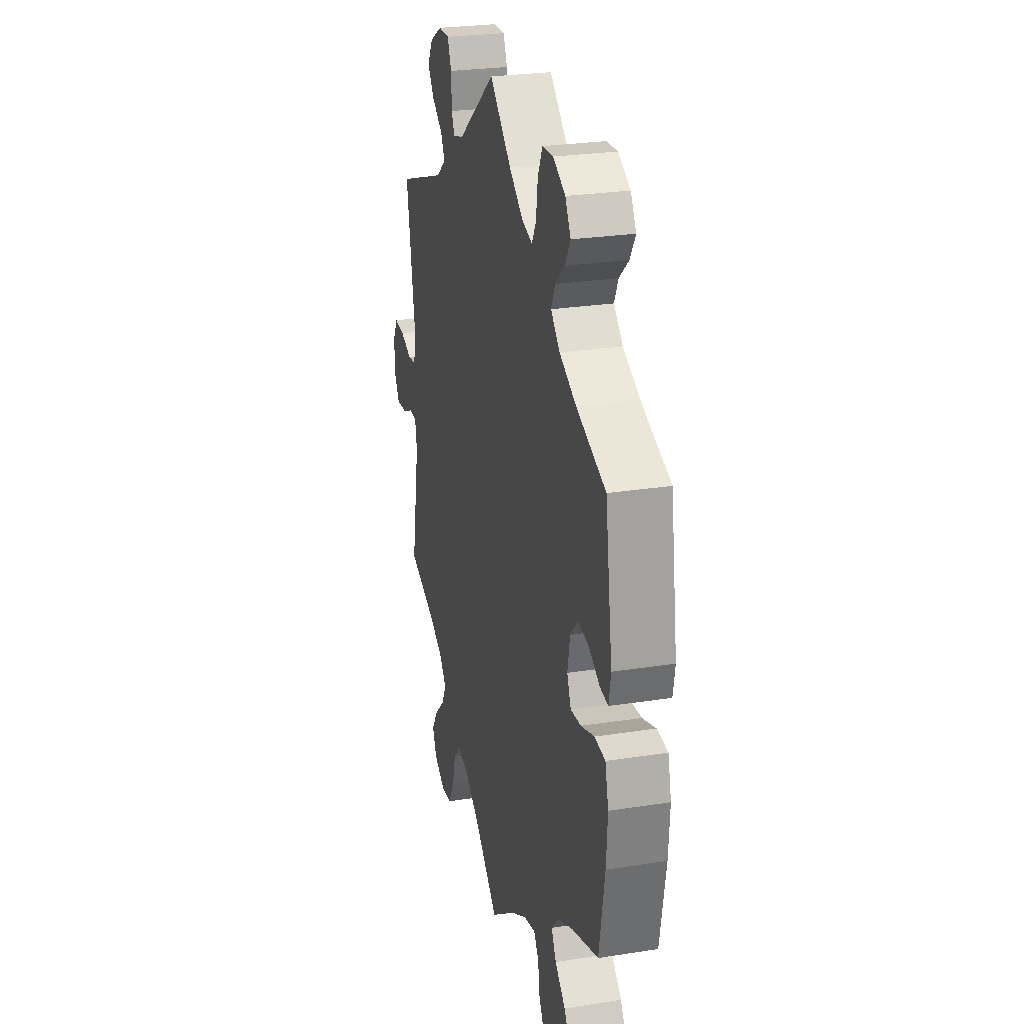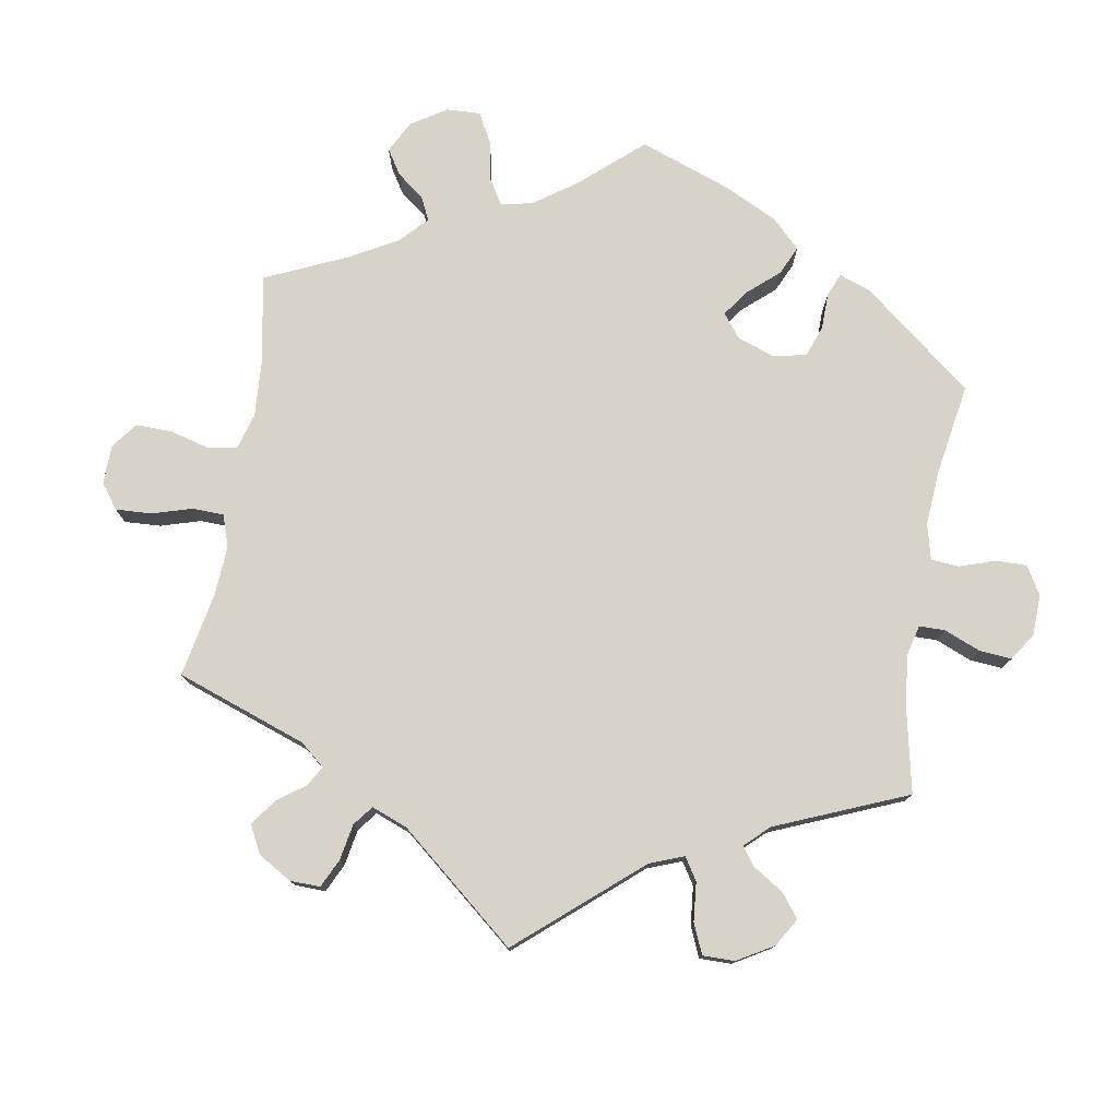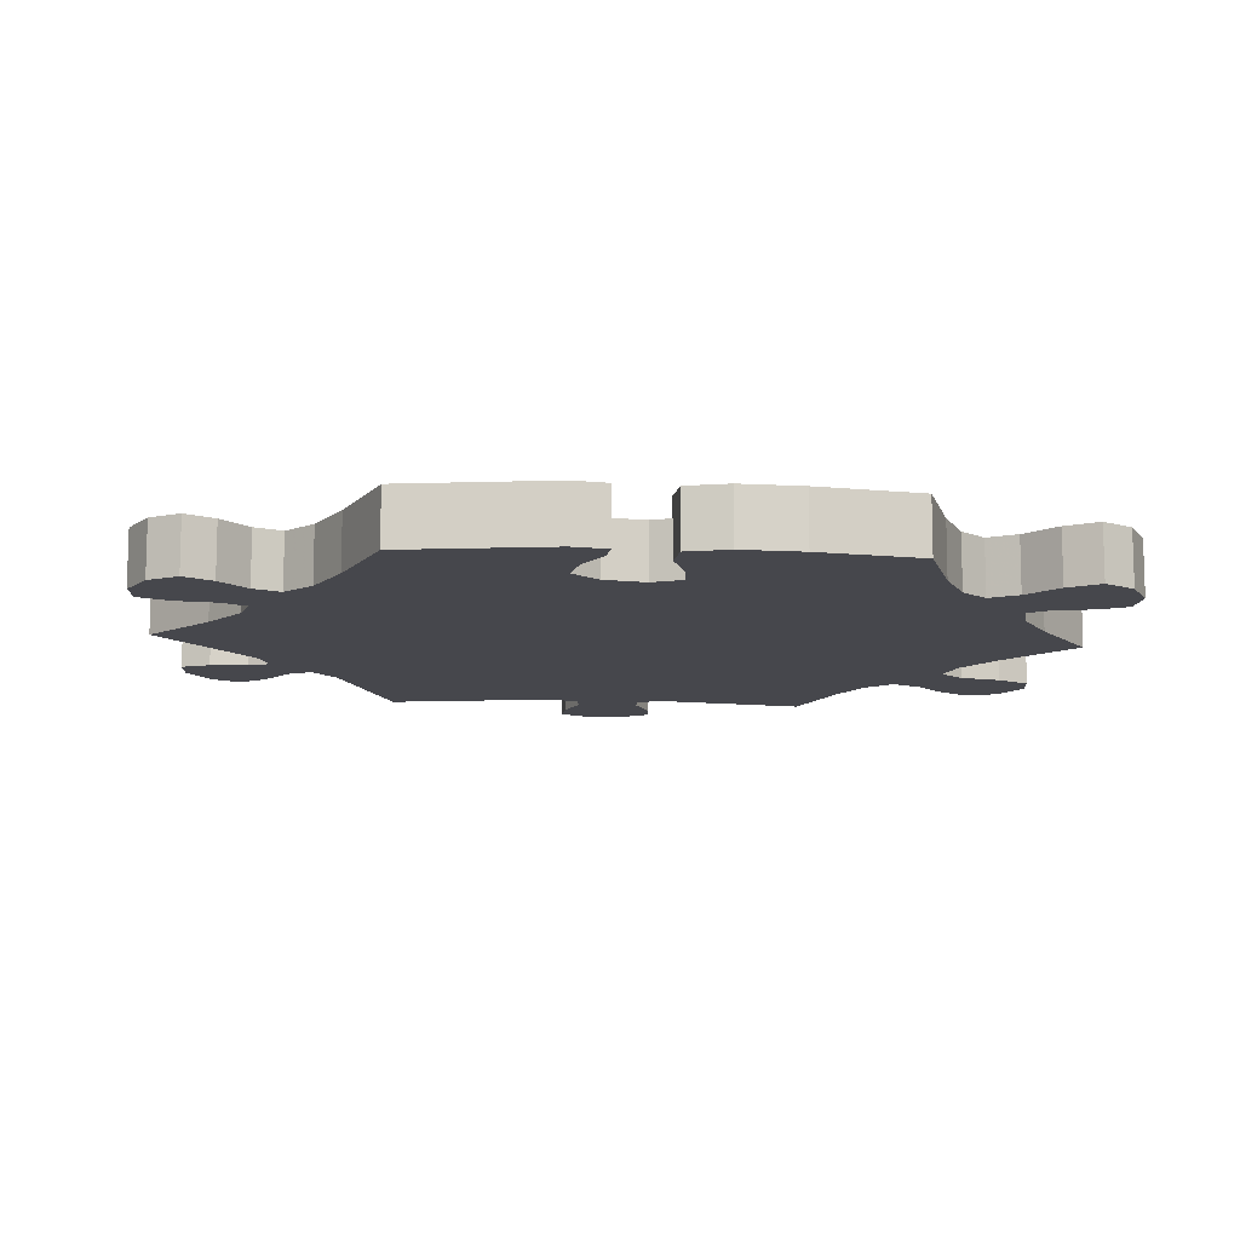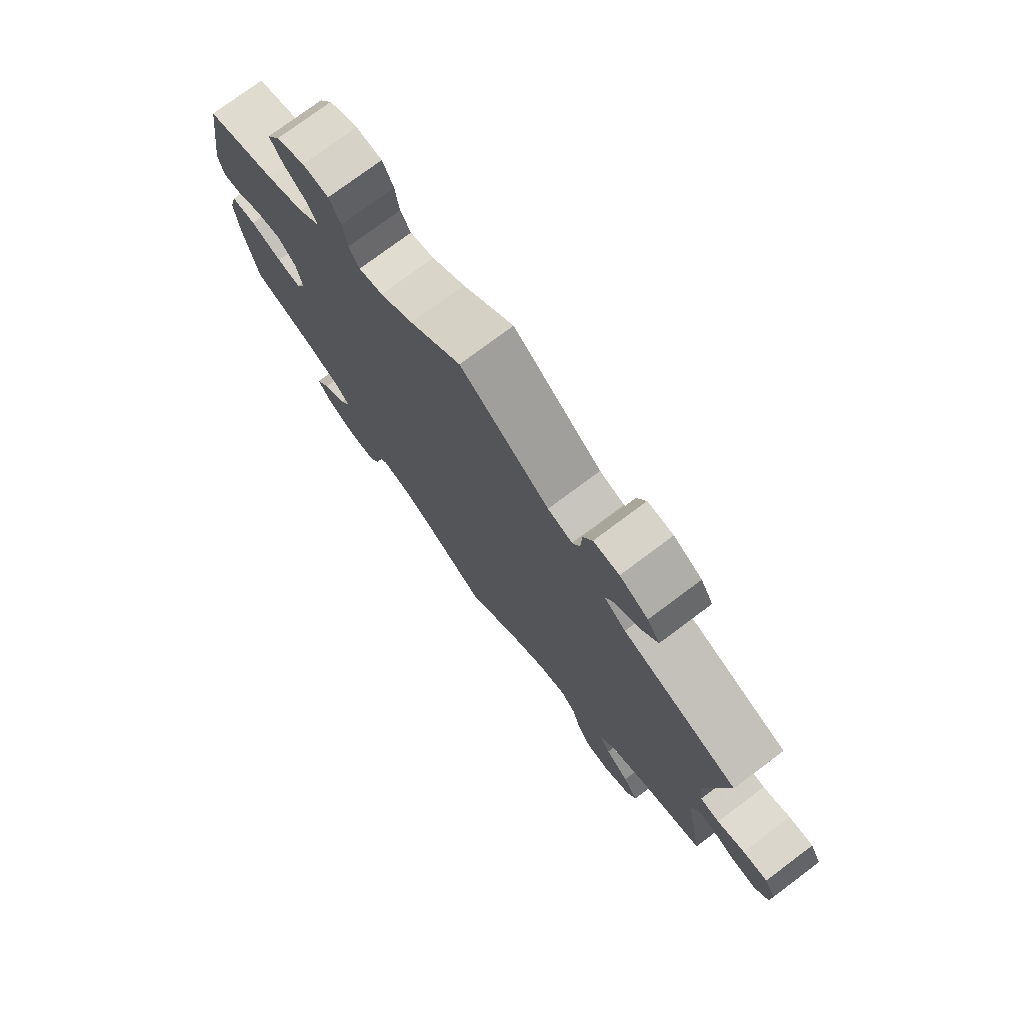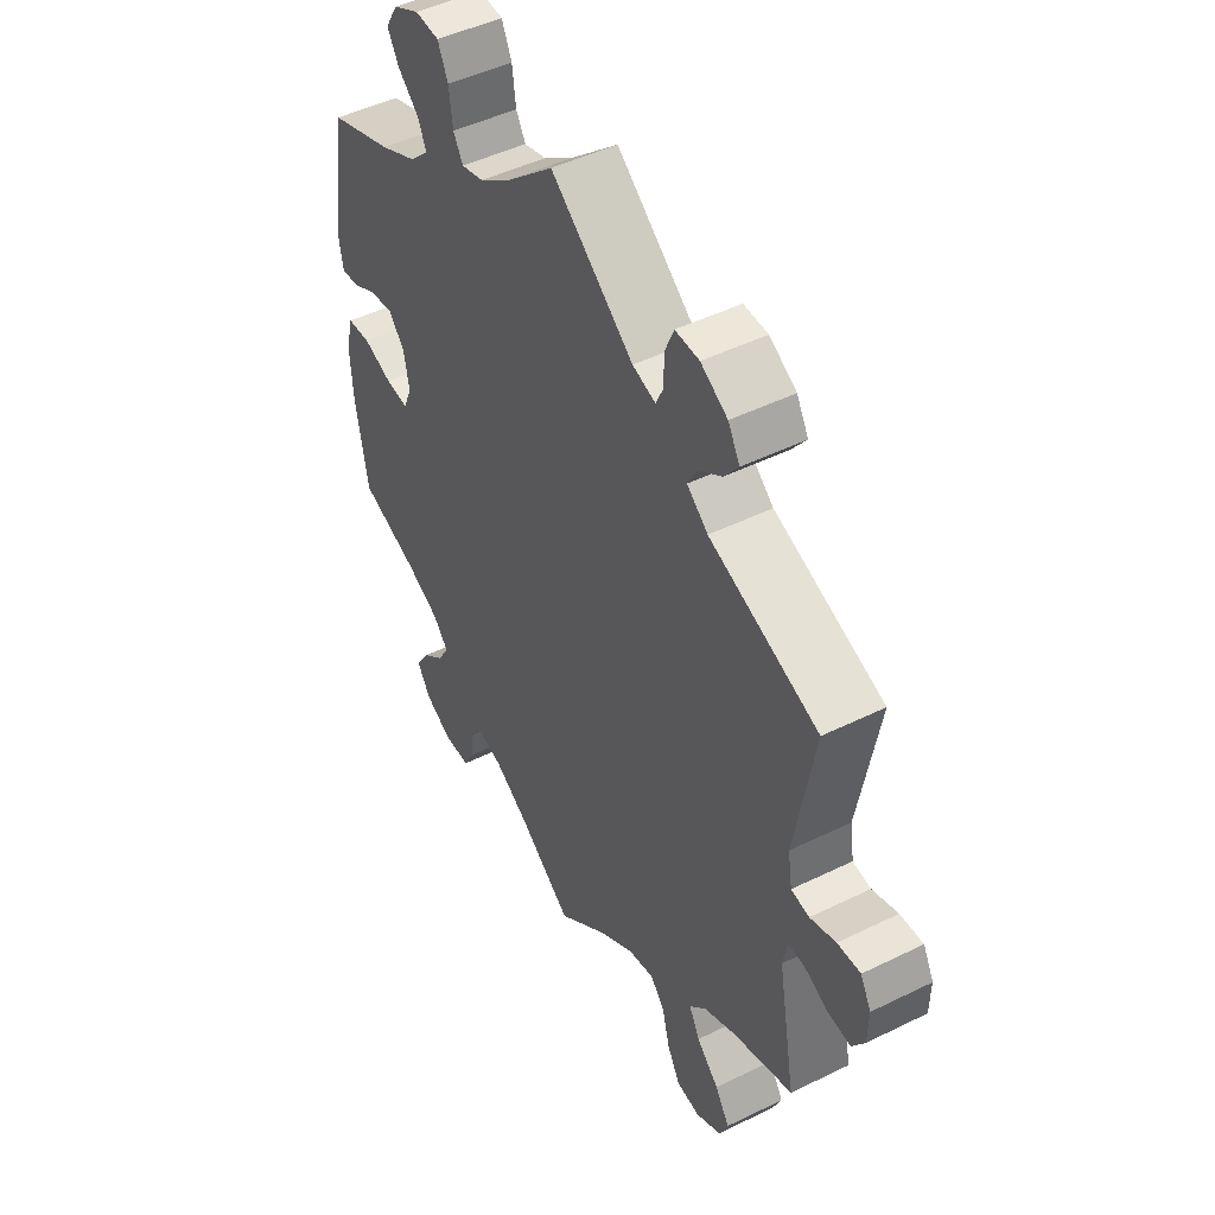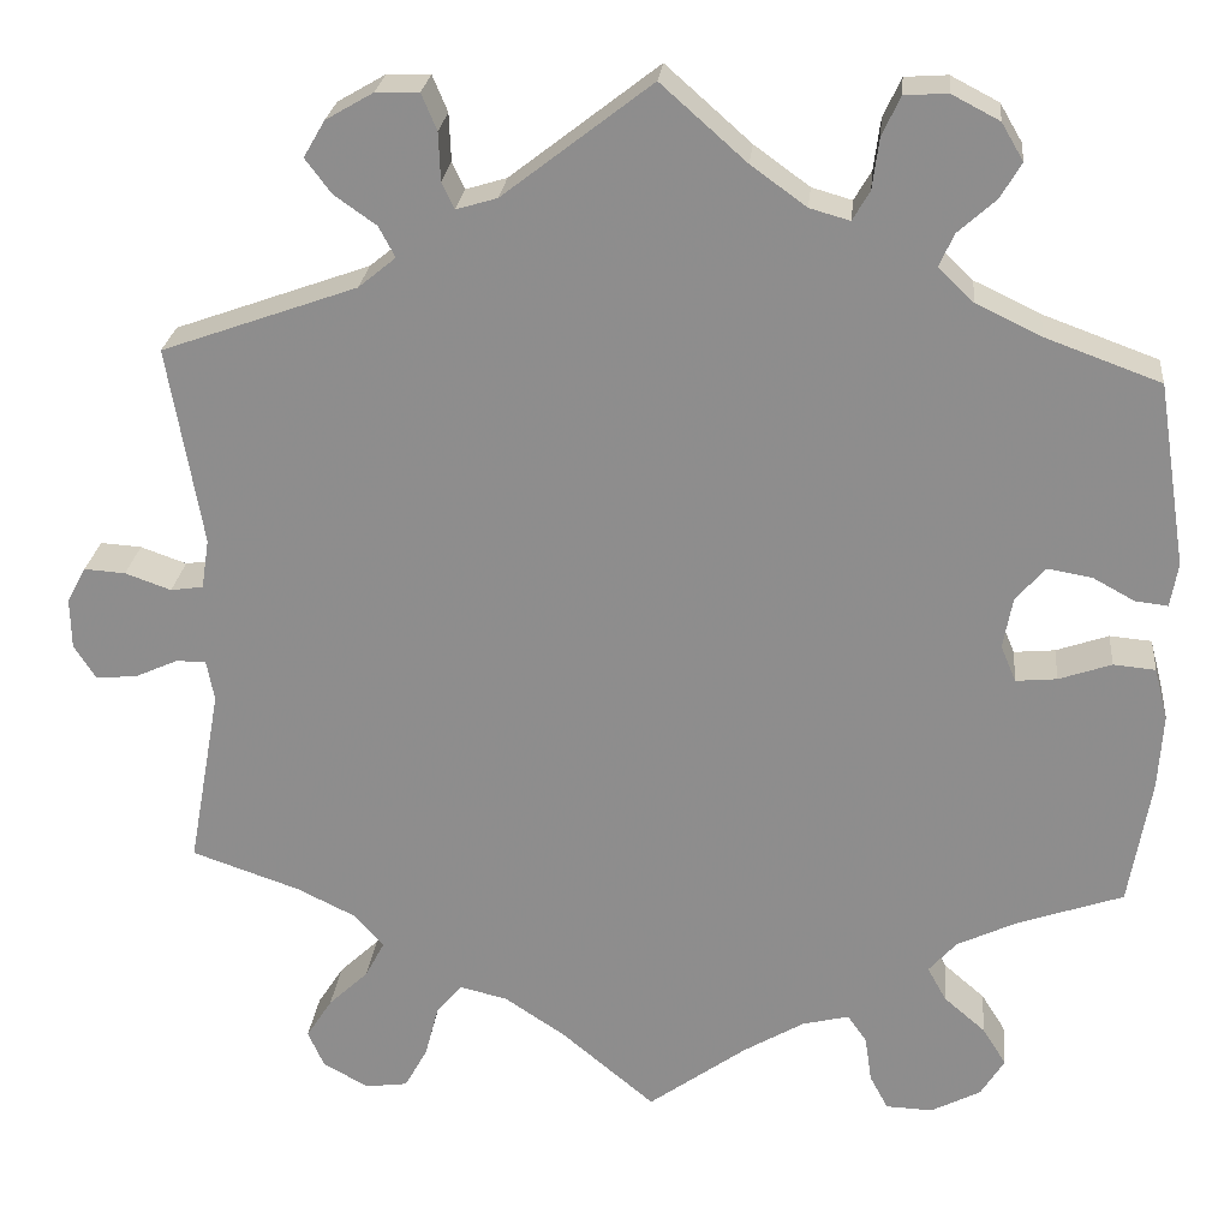
<metadata>
{"format":"obj","ext":"obj","renderer":"f3d","projection":"perspective","resolution":1024,"background":"white","views":[{"elev":26.5,"azim":76.2,"up":"+Z"},{"elev":76.8,"azim":-50.6,"up":"+Y"},{"elev":-10.9,"azim":85.7,"up":"+Y"},{"elev":76.1,"azim":-126.8,"up":"+Z"},{"elev":47.8,"azim":-118.9,"up":"+Z"},{"elev":24.5,"azim":5.6,"up":"+Z"}]}
</metadata>
<code>
v 0.089 0.07 0.499
v 0.147 0.07 0.457
v 0.189 0.07 0.445
v 0.207 0.07 0.476
v 0.214 0.07 0.529
v 0.233 0.07 0.57
v 0.278 0.07 0.573
v 0.328 0.07 0.547
v 0.351 0.07 0.508
v 0.329 0.07 0.471
v 0.29 0.07 0.436
v 0.274 0.07 0.401
v 0.311 0.07 0.366
v 0.38 0.07 0.333
v 0.5 0.07 0.289
v 0.53 0.07 0.097
v 0.522 0.07 0.051
v 0.488 0.07 0.055
v 0.444 0.07 0.079
v 0.398 0.07 0.087
v 0.367 0.07 0.052
v 0.357 0.07 -0.002
v 0.373 0.07 -0.04
v 0.416 0.07 -0.036
v 0.471 0.07 -0.017
v 0.515 0.07 -0.021
v 0.529 0.07 -0.075
v 0.524 0.07 -0.154
v 0.501 0.07 -0.288
v 0.391 0.07 -0.326
v 0.328 0.07 -0.356
v 0.299 0.07 -0.389
v 0.319 0.07 -0.425
v 0.362 0.07 -0.462
v 0.387 0.07 -0.502
v 0.362 0.07 -0.542
v 0.31 0.07 -0.569
v 0.261 0.07 -0.567
v 0.242 0.07 -0.531
v 0.235 0.07 -0.483
v 0.215 0.07 -0.454
v 0.166 0.07 -0.466
v 0.102 0.07 -0.504
v 0 0.07 -0.578
v -0.098 0.07 -0.496
v -0.161 0.07 -0.454
v -0.211 0.07 -0.442
v -0.238 0.07 -0.474
v -0.252 0.07 -0.528
v -0.276 0.07 -0.572
v -0.32 0.07 -0.578
v -0.368 0.07 -0.552
v -0.385 0.07 -0.513
v -0.358 0.07 -0.471
v -0.316 0.07 -0.431
v -0.296 0.07 -0.393
v -0.327 0.07 -0.358
v -0.388 0.07 -0.328
v -0.501 0.07 -0.289
v -0.467 0.07 -0.101
v -0.475 0.07 -0.058
v -0.506 0.07 -0.058
v -0.551 0.07 -0.078
v -0.594 0.07 -0.082
v -0.617 0.07 -0.046
v -0.618 0.07 0.007
v -0.598 0.07 0.044
v -0.555 0.07 0.041
v -0.507 0.07 0.024
v -0.473 0.07 0.029
v -0.465 0.07 0.081
v -0.501 0.07 0.289
v -0.297 0.07 0.362
v -0.258 0.07 0.394
v -0.275 0.07 0.426
v -0.319 0.07 0.457
v -0.346 0.07 0.493
v -0.324 0.07 0.531
v -0.274 0.07 0.56
v -0.229 0.07 0.561
v -0.213 0.07 0.523
v -0.211 0.07 0.473
v -0.198 0.07 0.445
v -0.155 0.07 0.458
v 0 0.07 0.578
v 0.089 0 0.499
v 0.147 0 0.457
v 0.189 0 0.445
v 0.207 0 0.476
v 0.214 0 0.529
v 0.233 0 0.57
v 0.278 0 0.573
v 0.328 0 0.547
v 0.351 0 0.508
v 0.329 0 0.471
v 0.29 0 0.436
v 0.274 0 0.401
v 0.311 0 0.366
v 0.38 0 0.333
v 0.5 0 0.289
v 0.53 0 0.097
v 0.522 0 0.051
v 0.488 0 0.055
v 0.444 0 0.079
v 0.398 0 0.087
v 0.367 0 0.052
v 0.357 0 -0.002
v 0.373 0 -0.04
v 0.416 0 -0.036
v 0.471 0 -0.017
v 0.515 0 -0.021
v 0.529 0 -0.075
v 0.524 0 -0.154
v 0.501 0 -0.288
v 0.391 0 -0.326
v 0.328 0 -0.356
v 0.299 0 -0.389
v 0.319 0 -0.425
v 0.362 0 -0.462
v 0.387 0 -0.502
v 0.362 0 -0.542
v 0.31 0 -0.569
v 0.261 0 -0.567
v 0.242 0 -0.531
v 0.235 0 -0.483
v 0.215 0 -0.454
v 0.166 0 -0.466
v 0.102 0 -0.504
v 0 0 -0.578
v -0.098 0 -0.496
v -0.161 0 -0.454
v -0.211 0 -0.442
v -0.238 0 -0.474
v -0.252 0 -0.528
v -0.276 0 -0.572
v -0.32 0 -0.578
v -0.368 0 -0.552
v -0.385 0 -0.513
v -0.358 0 -0.471
v -0.316 0 -0.431
v -0.296 0 -0.393
v -0.327 0 -0.358
v -0.388 0 -0.328
v -0.501 0 -0.289
v -0.467 0 -0.101
v -0.475 0 -0.058
v -0.506 0 -0.058
v -0.551 0 -0.078
v -0.594 0 -0.082
v -0.617 0 -0.046
v -0.618 0 0.007
v -0.598 0 0.044
v -0.555 0 0.041
v -0.507 0 0.024
v -0.473 0 0.029
v -0.465 0 0.081
v -0.501 0 0.289
v -0.297 0 0.362
v -0.258 0 0.394
v -0.275 0 0.426
v -0.319 0 0.457
v -0.346 0 0.493
v -0.324 0 0.531
v -0.274 0 0.56
v -0.229 0 0.561
v -0.213 0 0.523
v -0.211 0 0.473
v -0.198 0 0.445
v -0.155 0 0.458
v 0 0 0.578
f 84 85 1
f 83 84 1 2
f 79 80 81 82
f 79 82 83
f 78 79 83
f 75 76 77 78
f 74 75 78 83
f 71 72 73
f 70 71 73 74
f 66 67 68 69
f 66 69 70
f 65 66 70
f 62 63 64 65
f 61 62 65 70
f 60 61 70 74
f 58 59 60 74
f 52 53 54 55
f 52 55 56
f 51 52 56
f 48 49 50 51
f 48 51 56
f 47 48 56
f 46 47 56 57
f 43 44 45
f 42 43 45 46
f 41 42 46 57
f 37 38 39 40
f 37 40 41
f 36 37 41
f 33 34 35 36
f 32 33 36 41
f 31 32 41 57
f 27 28 29 30
f 24 25 26 27
f 23 24 27 30
f 22 23 30 31
f 16 17 18 19
f 14 15 16 19
f 13 14 19 20
f 12 13 20 21
f 8 9 10 11
f 8 11 12
f 7 8 12
f 4 5 6 7
f 3 4 7 12
f 22 31 57 58
f 22 58 74 83
f 12 21 22 83
f 2 3 12 83
f 86 170 169
f 87 86 169 168
f 167 166 165 164
f 168 167 164
f 168 164 163
f 163 162 161 160
f 168 163 160 159
f 158 157 156
f 159 158 156 155
f 154 153 152 151
f 155 154 151
f 155 151 150
f 150 149 148 147
f 155 150 147 146
f 159 155 146 145
f 159 145 144 143
f 140 139 138 137
f 141 140 137
f 141 137 136
f 136 135 134 133
f 141 136 133
f 141 133 132
f 142 141 132 131
f 130 129 128
f 131 130 128 127
f 142 131 127 126
f 125 124 123 122
f 126 125 122
f 126 122 121
f 121 120 119 118
f 126 121 118 117
f 142 126 117 116
f 115 114 113 112
f 112 111 110 109
f 115 112 109 108
f 116 115 108 107
f 104 103 102 101
f 104 101 100 99
f 105 104 99 98
f 106 105 98 97
f 96 95 94 93
f 97 96 93
f 97 93 92
f 92 91 90 89
f 97 92 89 88
f 143 142 116 107
f 168 159 143 107
f 168 107 106 97
f 168 97 88 87
f 1 86 87 2
f 2 87 88 3
f 3 88 89 4
f 4 89 90 5
f 5 90 91 6
f 6 91 92 7
f 7 92 93 8
f 8 93 94 9
f 9 94 95 10
f 10 95 96 11
f 11 96 97 12
f 12 97 98 13
f 13 98 99 14
f 14 99 100 15
f 15 100 101 16
f 16 101 102 17
f 17 102 103 18
f 18 103 104 19
f 19 104 105 20
f 20 105 106 21
f 21 106 107 22
f 22 107 108 23
f 23 108 109 24
f 24 109 110 25
f 25 110 111 26
f 26 111 112 27
f 27 112 113 28
f 28 113 114 29
f 29 114 115 30
f 30 115 116 31
f 31 116 117 32
f 32 117 118 33
f 33 118 119 34
f 34 119 120 35
f 35 120 121 36
f 36 121 122 37
f 37 122 123 38
f 38 123 124 39
f 39 124 125 40
f 40 125 126 41
f 41 126 127 42
f 42 127 128 43
f 43 128 129 44
f 44 129 130 45
f 45 130 131 46
f 46 131 132 47
f 47 132 133 48
f 48 133 134 49
f 49 134 135 50
f 50 135 136 51
f 51 136 137 52
f 52 137 138 53
f 53 138 139 54
f 54 139 140 55
f 55 140 141 56
f 56 141 142 57
f 57 142 143 58
f 58 143 144 59
f 59 144 145 60
f 60 145 146 61
f 61 146 147 62
f 62 147 148 63
f 63 148 149 64
f 64 149 150 65
f 65 150 151 66
f 66 151 152 67
f 67 152 153 68
f 68 153 154 69
f 69 154 155 70
f 70 155 156 71
f 71 156 157 72
f 72 157 158 73
f 73 158 159 74
f 74 159 160 75
f 75 160 161 76
f 76 161 162 77
f 77 162 163 78
f 78 163 164 79
f 79 164 165 80
f 80 165 166 81
f 81 166 167 82
f 82 167 168 83
f 83 168 169 84
f 84 169 170 85
f 85 170 86 1

</code>
